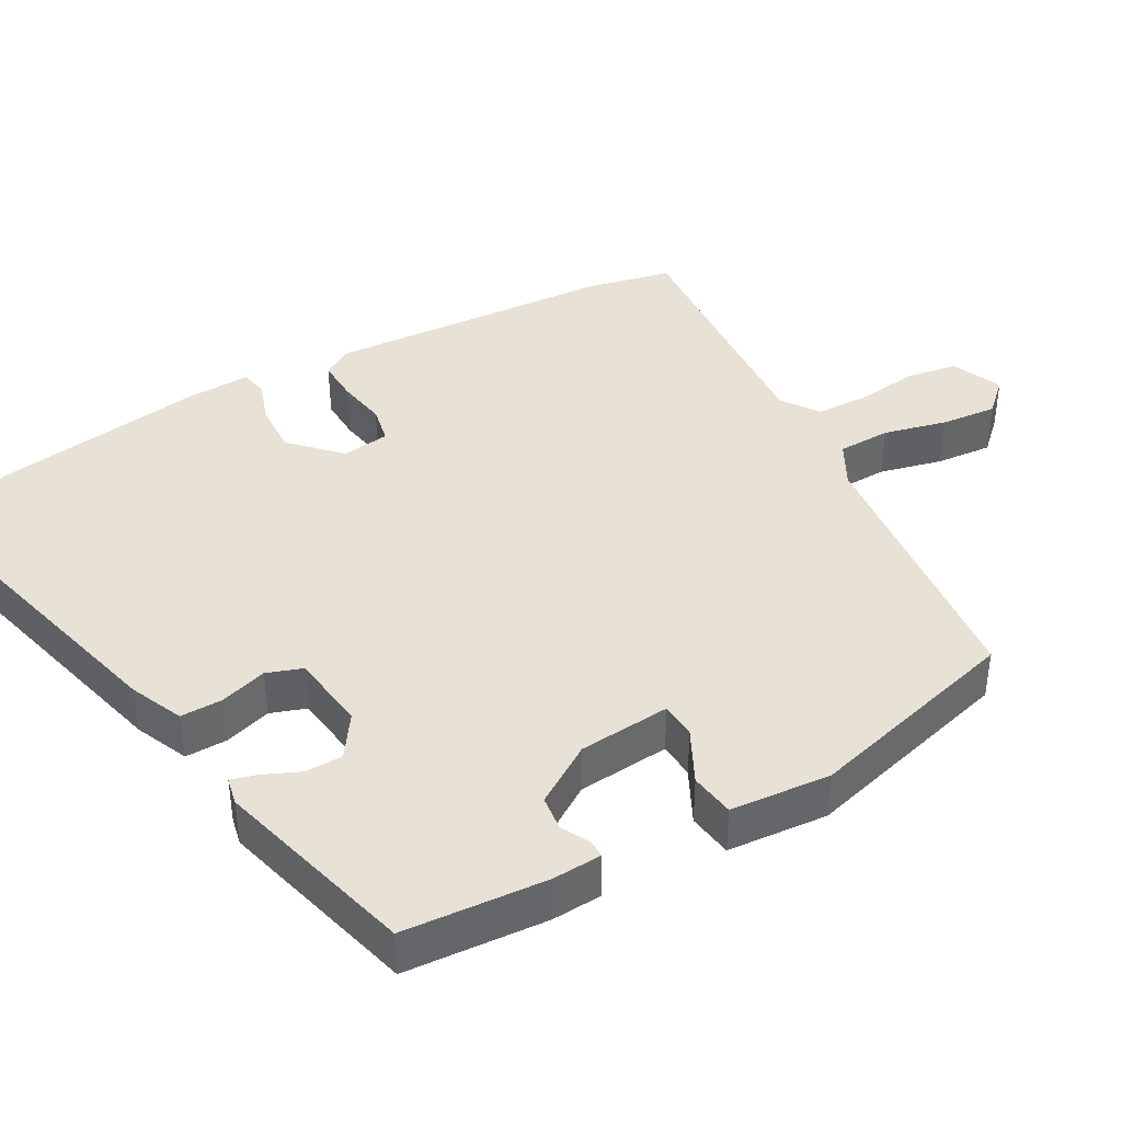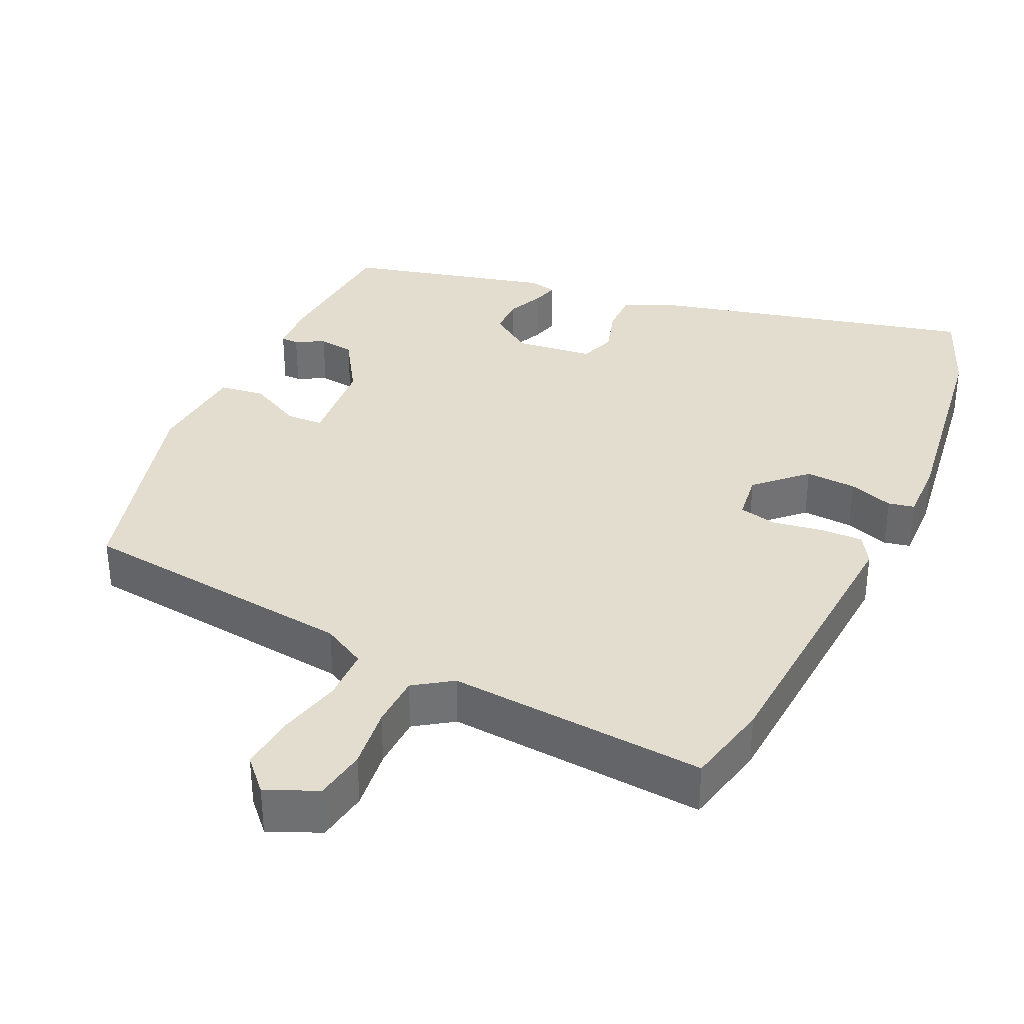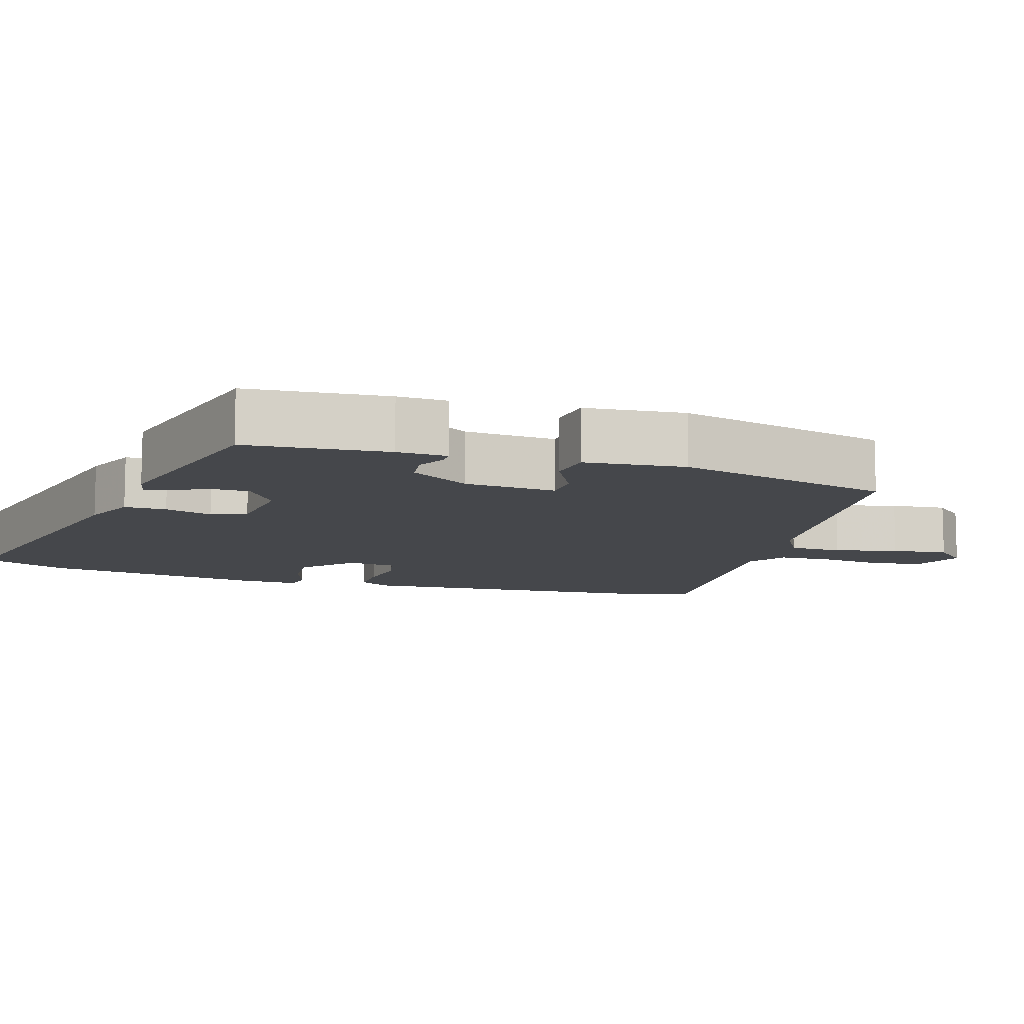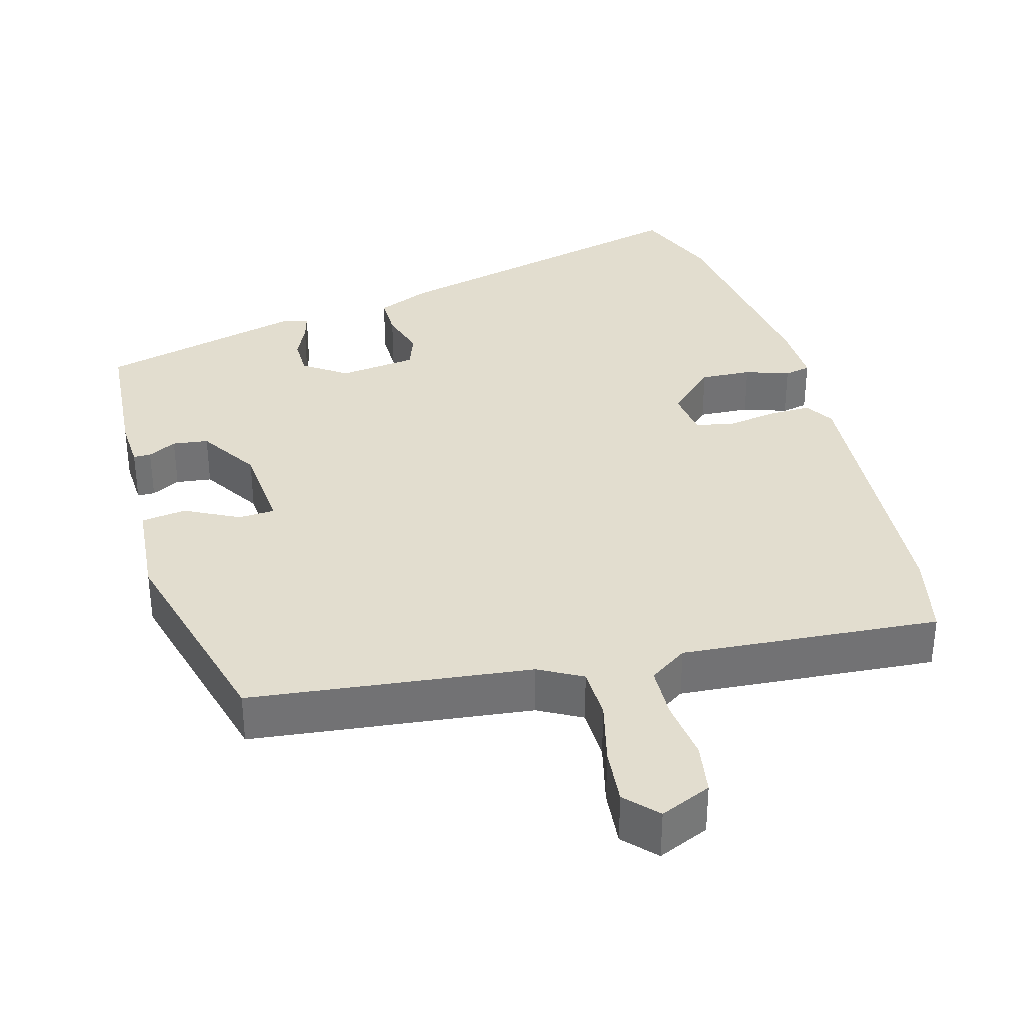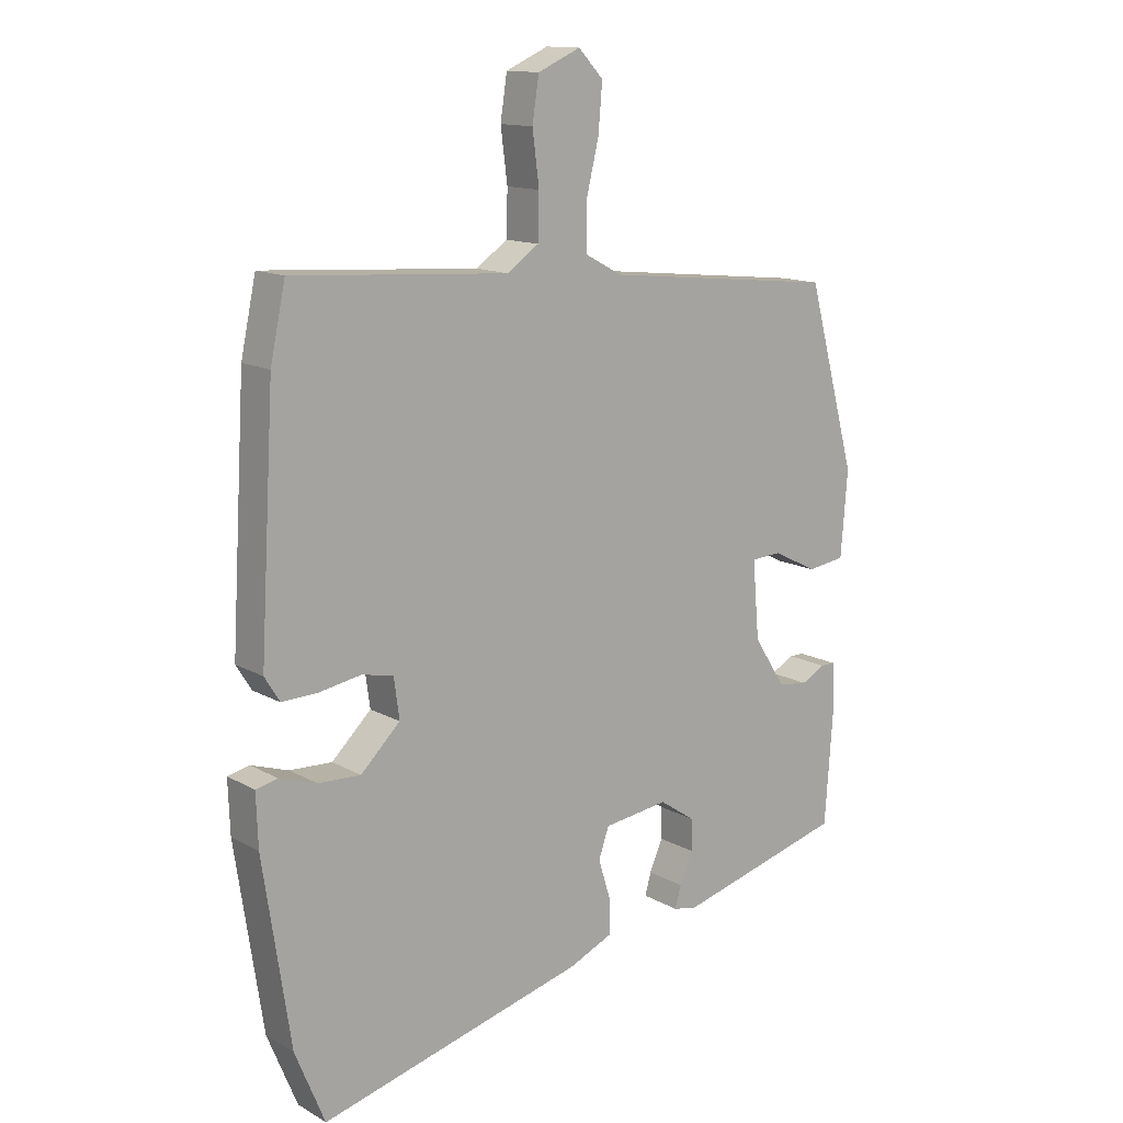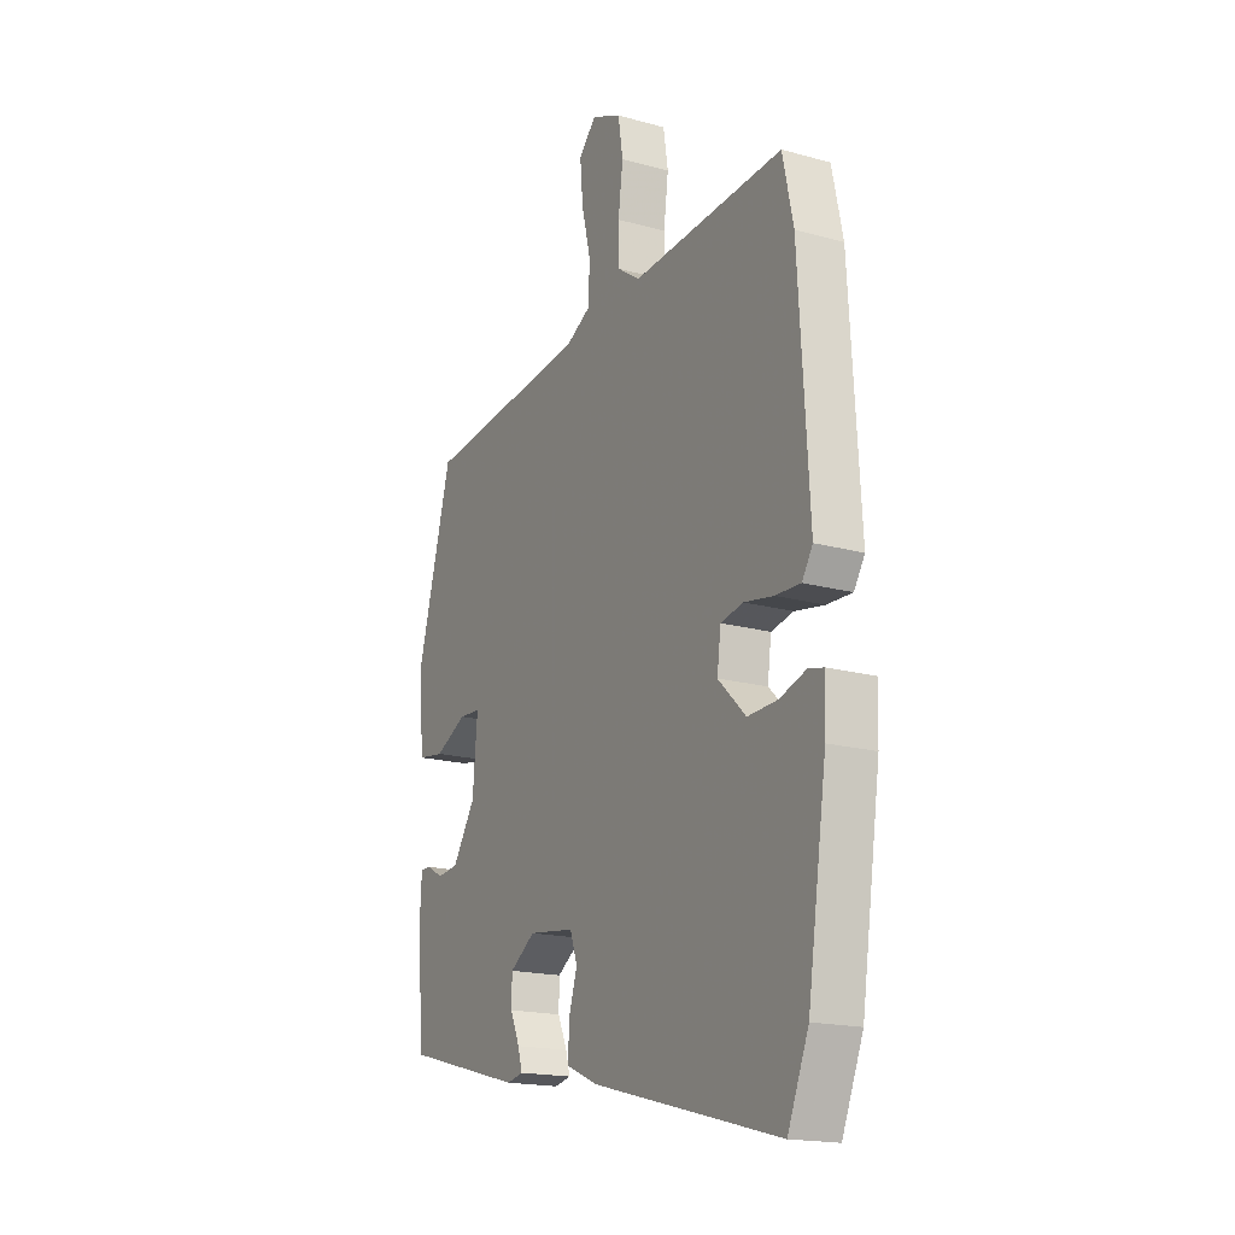
<metadata>
{"format":"obj","ext":"obj","renderer":"f3d","projection":"perspective","resolution":1024,"background":"white","views":[{"elev":40.4,"azim":-119.2,"up":"+Y"},{"elev":35.0,"azim":25.4,"up":"+Y"},{"elev":-10.5,"azim":-106.6,"up":"+Y"},{"elev":34.8,"azim":-15.0,"up":"+Y"},{"elev":13.6,"azim":141.0,"up":"+Z"},{"elev":-17.9,"azim":61.5,"up":"+Z"}]}
</metadata>
<code>
v 0.486 0.07 0.565
v 0.511 0.07 0.448
v 0.535 0.07 0.049
v 0.51 0.07 0.009
v 0.451 0.07 0.011
v 0.382 0.07 0.023
v 0.33 0.07 0.012
v 0.321 0.07 -0.054
v 0.386 0.07 -0.117
v 0.456 0.07 -0.114
v 0.517 0.07 -0.094
v 0.553 0.07 -0.102
v 0.55 0.07 -0.188
v 0.505 0.07 -0.487
v 0.456 0.07 -0.606
v 0.018 0.07 -0.493
v -0.055 0.07 -0.461
v -0.054 0.07 -0.403
v -0.034 0.07 -0.338
v -0.051 0.07 -0.289
v -0.158 0.07 -0.275
v -0.217 0.07 -0.315
v -0.218 0.07 -0.367
v -0.196 0.07 -0.417
v -0.186 0.07 -0.453
v -0.224 0.07 -0.461
v -0.503 0.07 -0.387
v -0.517 0.07 -0.191
v -0.513 0.07 -0.122
v -0.489 0.07 -0.122
v -0.45 0.07 -0.143
v -0.401 0.07 -0.137
v -0.348 0.07 -0.055
v -0.337 0.07 0.072
v -0.387 0.07 0.075
v -0.461 0.07 0.038
v -0.523 0.07 0.047
v -0.534 0.07 0.186
v -0.453 0.07 0.483
v -0.068 0.07 0.524
v -0.008 0.07 0.556
v -0.006 0.07 0.629
v -0.027 0.07 0.716
v -0.034 0.07 0.794
v 0.007 0.07 0.837
v 0.077 0.07 0.806
v 0.088 0.07 0.735
v 0.077 0.07 0.65
v 0.079 0.07 0.577
v 0.131 0.07 0.541
v 0.486 0 0.565
v 0.511 0 0.448
v 0.535 0 0.049
v 0.51 0 0.009
v 0.451 0 0.011
v 0.382 0 0.023
v 0.33 0 0.012
v 0.321 0 -0.054
v 0.386 0 -0.117
v 0.456 0 -0.114
v 0.517 0 -0.094
v 0.553 0 -0.102
v 0.55 0 -0.188
v 0.505 0 -0.487
v 0.456 0 -0.606
v 0.018 0 -0.493
v -0.055 0 -0.461
v -0.054 0 -0.403
v -0.034 0 -0.338
v -0.051 0 -0.289
v -0.158 0 -0.275
v -0.217 0 -0.315
v -0.218 0 -0.367
v -0.196 0 -0.417
v -0.186 0 -0.453
v -0.224 0 -0.461
v -0.503 0 -0.387
v -0.517 0 -0.191
v -0.513 0 -0.122
v -0.489 0 -0.122
v -0.45 0 -0.143
v -0.401 0 -0.137
v -0.348 0 -0.055
v -0.337 0 0.072
v -0.387 0 0.075
v -0.461 0 0.038
v -0.523 0 0.047
v -0.534 0 0.186
v -0.453 0 0.483
v -0.068 0 0.524
v -0.008 0 0.556
v -0.006 0 0.629
v -0.027 0 0.716
v -0.034 0 0.794
v 0.007 0 0.837
v 0.077 0 0.806
v 0.088 0 0.735
v 0.077 0 0.65
v 0.079 0 0.577
v 0.131 0 0.541
f 45 46 47 48
f 45 48 49
f 42 43 44 45
f 41 42 45 49
f 40 41 49 50
f 35 36 37 38
f 34 35 38 39
f 28 29 30 31
f 28 31 32
f 27 28 32
f 26 27 32 33
f 23 24 25 26
f 22 23 26 33
f 16 17 18 19
f 14 15 16 19
f 14 19 20
f 13 14 20
f 10 11 12 13
f 9 10 13 20
f 8 9 20 21
f 3 4 5 6
f 1 2 3 6
f 1 6 7
f 50 1 7
f 34 39 40 50
f 21 22 33 34
f 21 34 50
f 7 8 21 50
f 98 97 96 95
f 99 98 95
f 95 94 93 92
f 99 95 92 91
f 100 99 91 90
f 88 87 86 85
f 89 88 85 84
f 81 80 79 78
f 82 81 78
f 82 78 77
f 83 82 77 76
f 76 75 74 73
f 83 76 73 72
f 69 68 67 66
f 69 66 65 64
f 70 69 64
f 70 64 63
f 63 62 61 60
f 70 63 60 59
f 71 70 59 58
f 56 55 54 53
f 56 53 52 51
f 57 56 51
f 57 51 100
f 100 90 89 84
f 84 83 72 71
f 100 84 71
f 100 71 58 57
f 1 51 52 2
f 2 52 53 3
f 3 53 54 4
f 4 54 55 5
f 5 55 56 6
f 6 56 57 7
f 7 57 58 8
f 8 58 59 9
f 9 59 60 10
f 10 60 61 11
f 11 61 62 12
f 12 62 63 13
f 13 63 64 14
f 14 64 65 15
f 15 65 66 16
f 16 66 67 17
f 17 67 68 18
f 18 68 69 19
f 19 69 70 20
f 20 70 71 21
f 21 71 72 22
f 22 72 73 23
f 23 73 74 24
f 24 74 75 25
f 25 75 76 26
f 26 76 77 27
f 27 77 78 28
f 28 78 79 29
f 29 79 80 30
f 30 80 81 31
f 31 81 82 32
f 32 82 83 33
f 33 83 84 34
f 34 84 85 35
f 35 85 86 36
f 36 86 87 37
f 37 87 88 38
f 38 88 89 39
f 39 89 90 40
f 40 90 91 41
f 41 91 92 42
f 42 92 93 43
f 43 93 94 44
f 44 94 95 45
f 45 95 96 46
f 46 96 97 47
f 47 97 98 48
f 48 98 99 49
f 49 99 100 50
f 50 100 51 1

</code>
